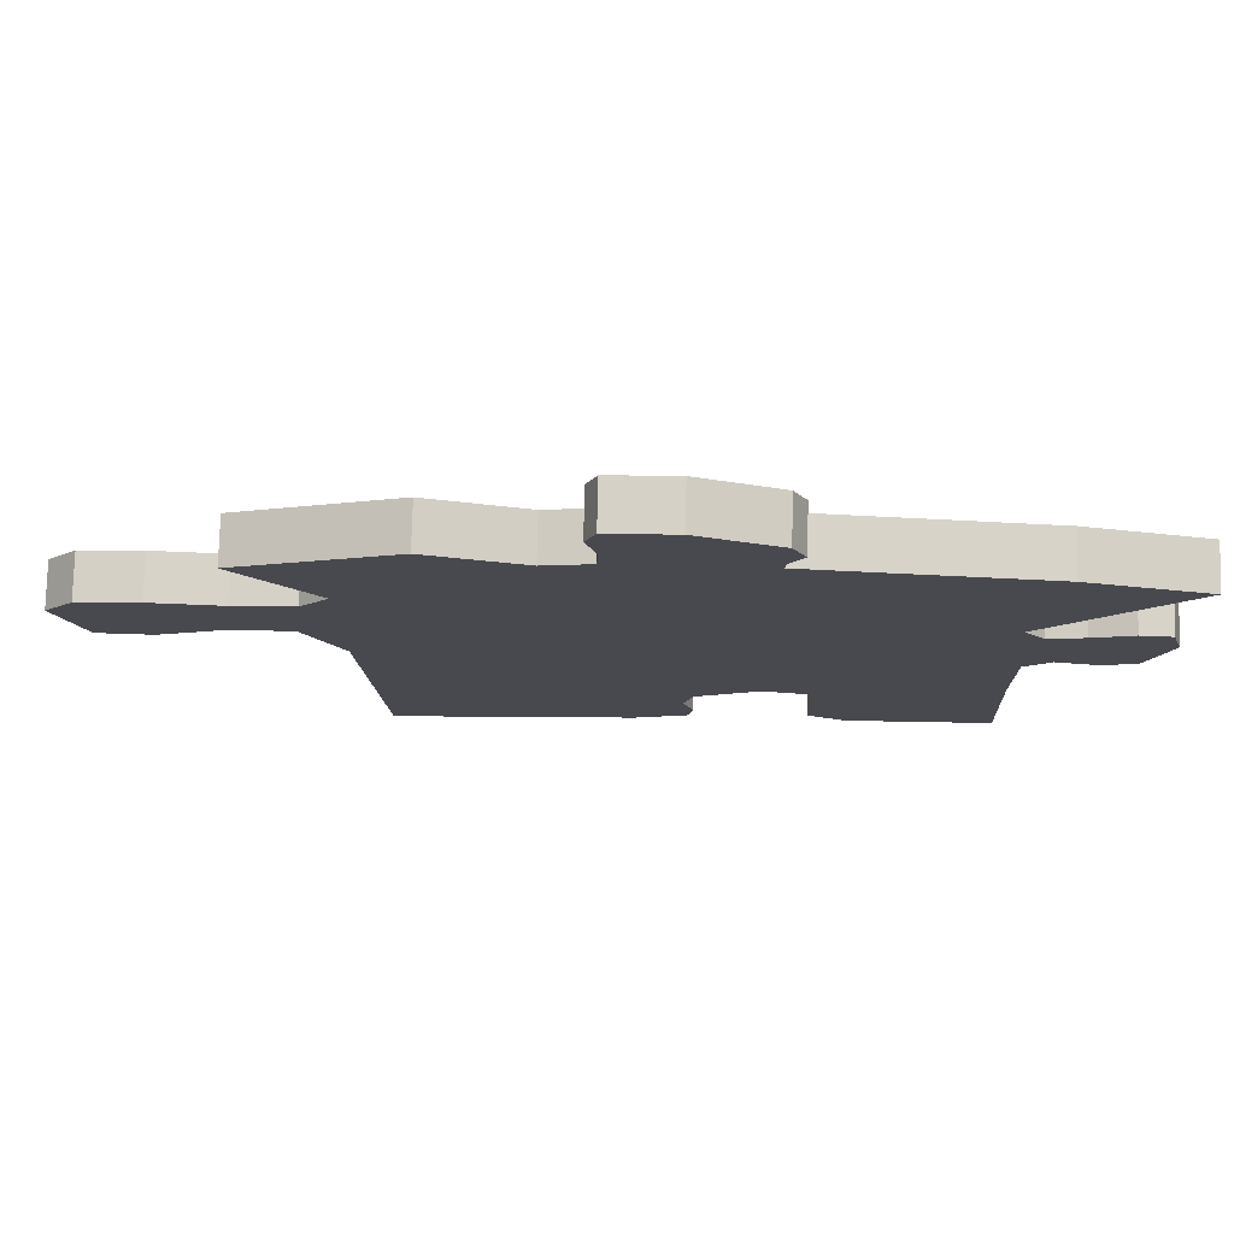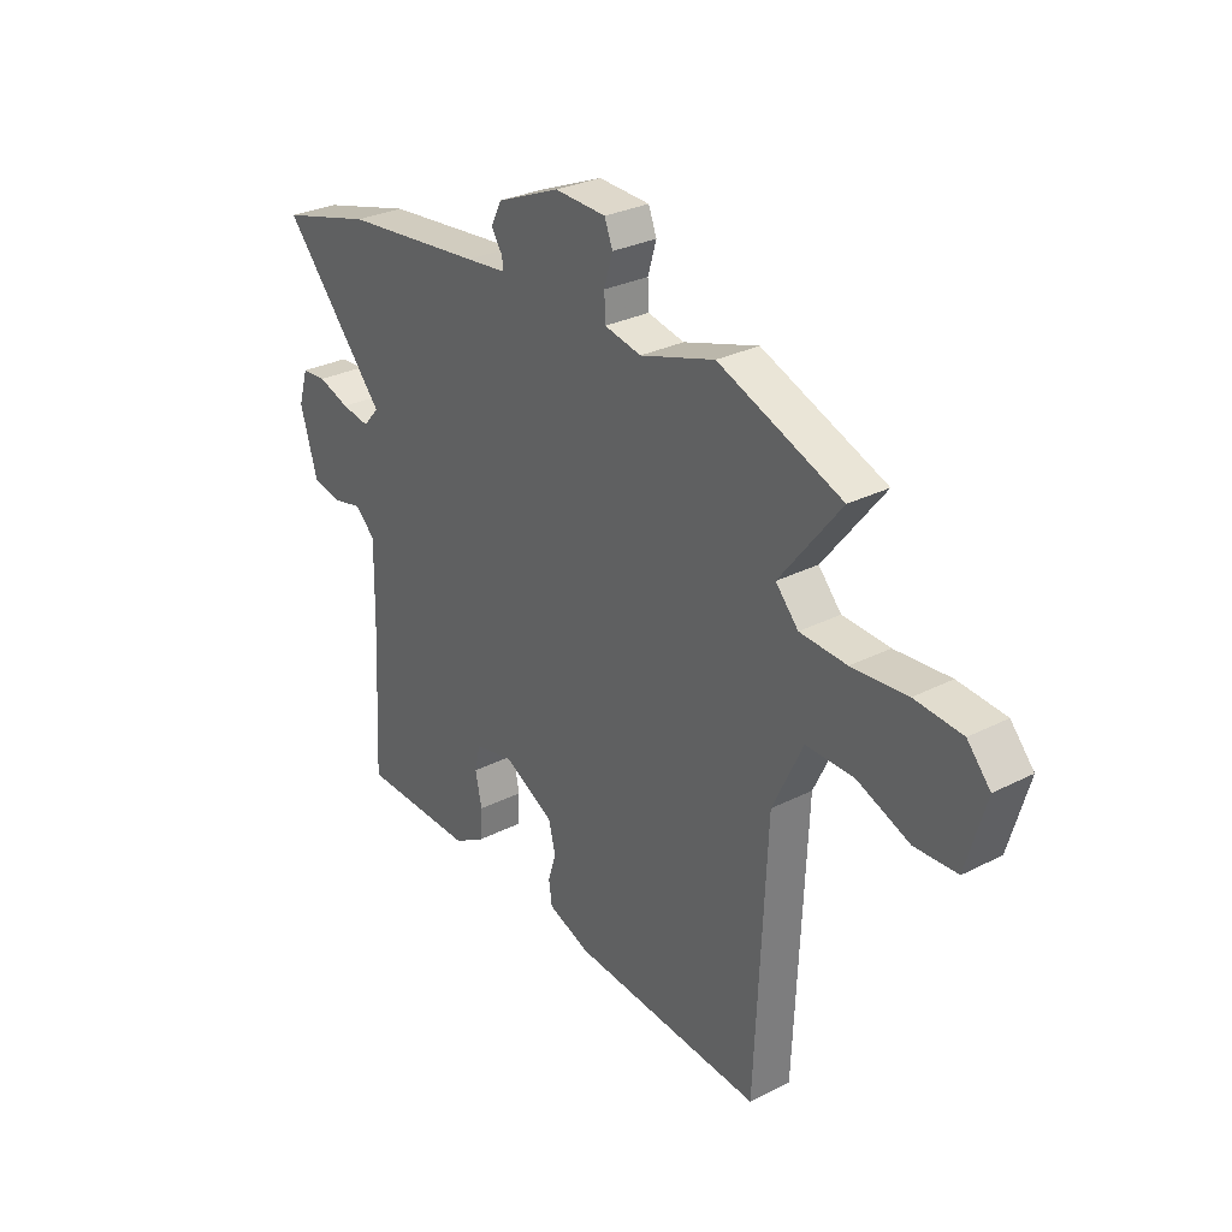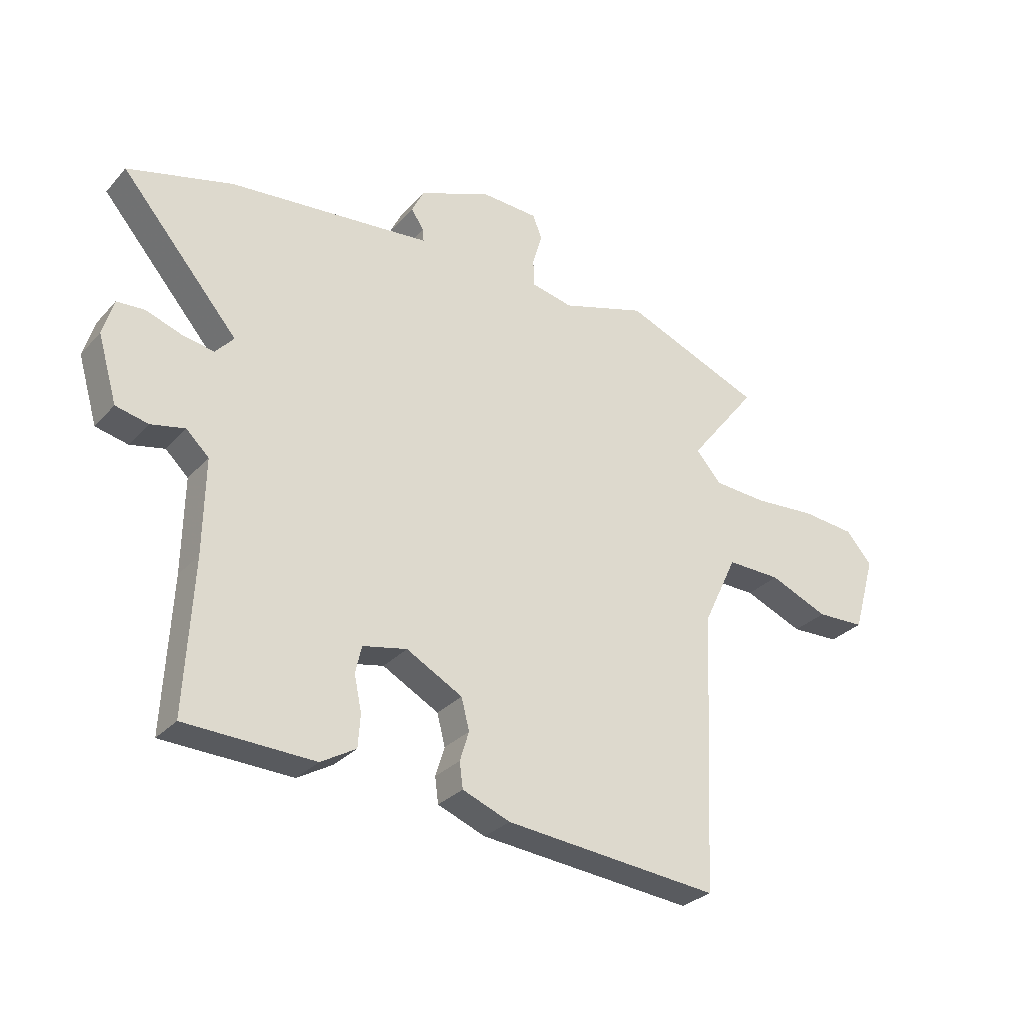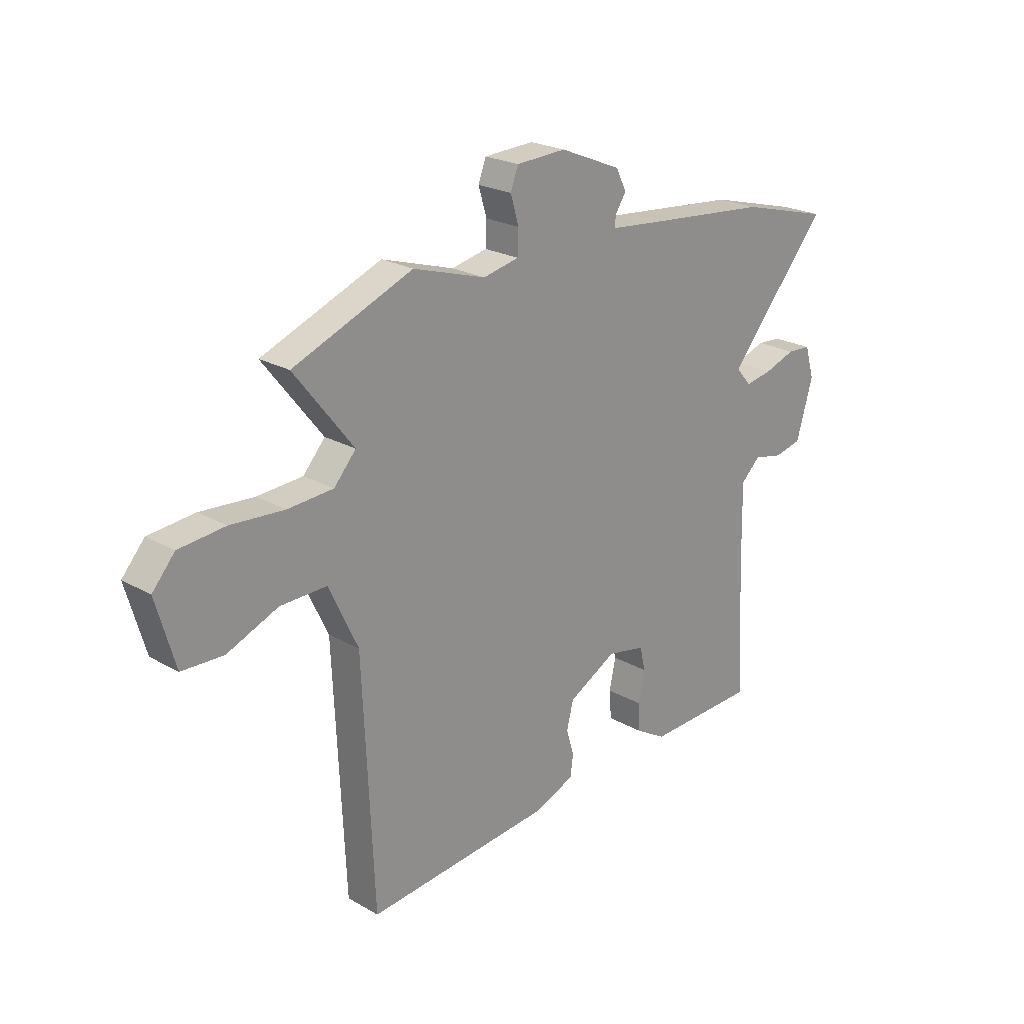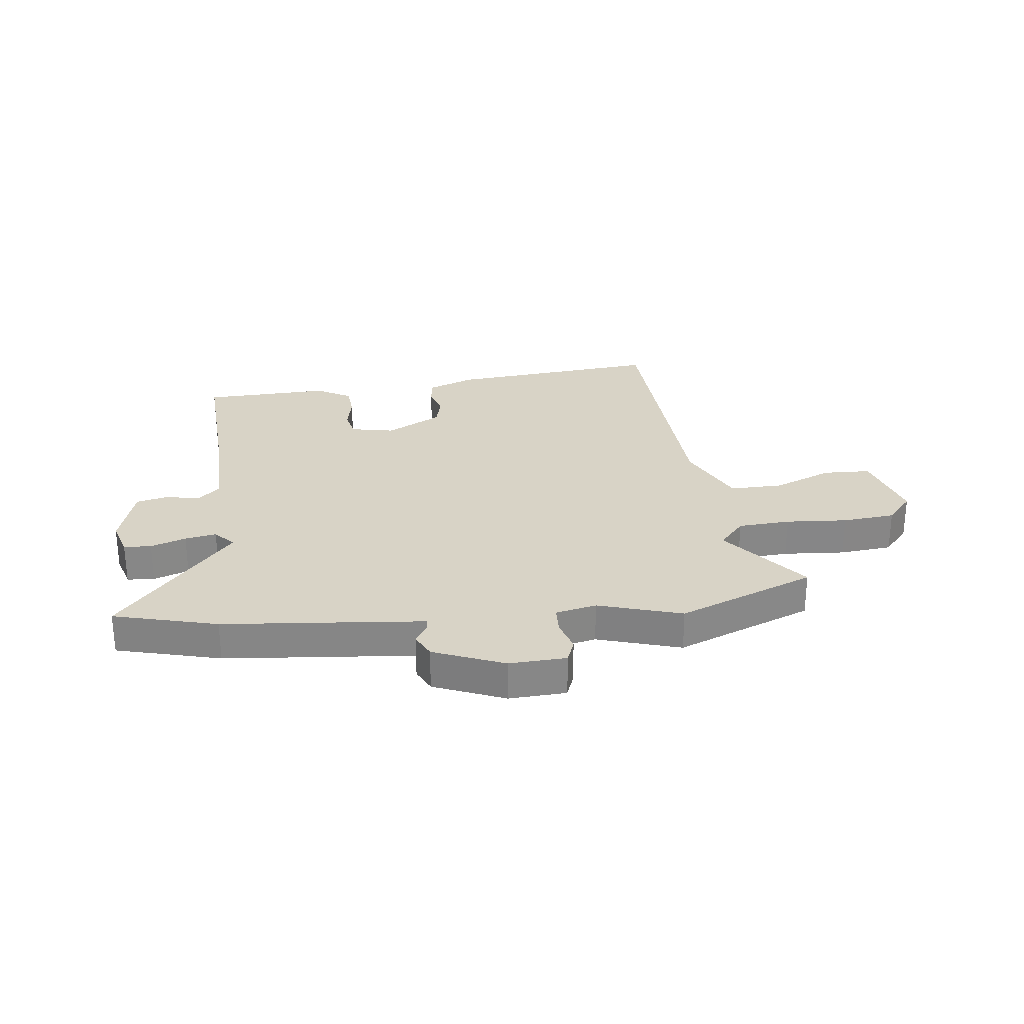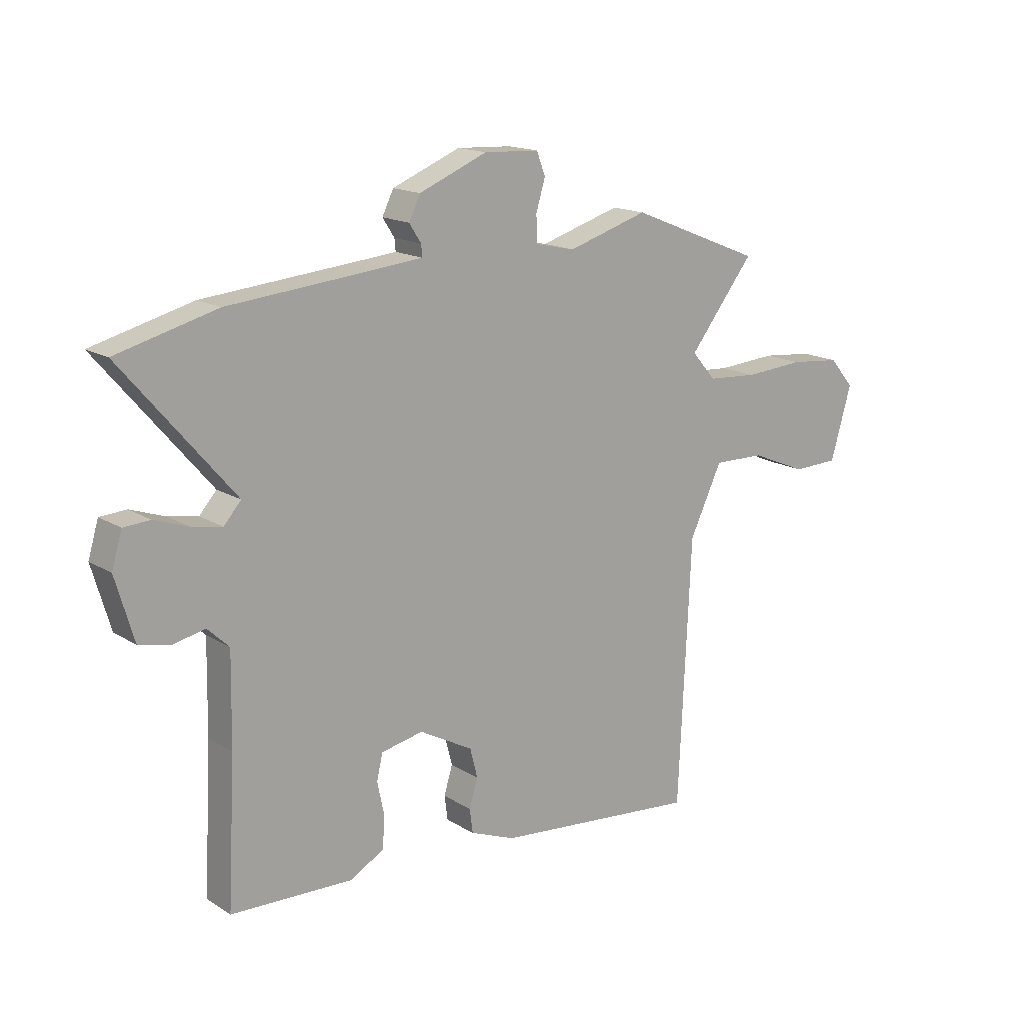
<metadata>
{"format":"obj","ext":"obj","renderer":"f3d","projection":"perspective","resolution":1024,"background":"white","views":[{"elev":77.4,"azim":-178.6,"up":"+Z"},{"elev":29.0,"azim":52.7,"up":"+Z"},{"elev":-29.7,"azim":-33.5,"up":"+Z"},{"elev":22.8,"azim":134.3,"up":"+Z"},{"elev":28.0,"azim":-6.9,"up":"+Y"},{"elev":16.0,"azim":-38.4,"up":"+Z"}]}
</metadata>
<code>
v 0.33 0.07 0.568
v 0.575 0.07 0.47
v 0.454 0.07 0.316
v 0.499 0.07 0.265
v 0.592 0.07 0.259
v 0.702 0.07 0.267
v 0.796 0.07 0.258
v 0.842 0.07 0.205
v 0.803 0.07 0.07
v 0.718 0.07 0.067
v 0.614 0.07 0.11
v 0.519 0.07 0.112
v 0.459 0.07 -0.014
v 0.436 0.07 -0.507
v 0.057 0.07 -0.471
v -0.027 0.07 -0.438
v -0.033 0.07 -0.393
v -0.017 0.07 -0.341
v -0.031 0.07 -0.286
v -0.13 0.07 -0.232
v -0.208 0.07 -0.248
v -0.219 0.07 -0.296
v -0.206 0.07 -0.358
v -0.21 0.07 -0.416
v -0.272 0.07 -0.452
v -0.499 0.07 -0.444
v -0.485 0.07 -0.177
v -0.482 0.07 -0.01
v -0.522 0.07 0.028
v -0.582 0.07 0.015
v -0.639 0.07 0.028
v -0.673 0.07 0.144
v -0.654 0.07 0.208
v -0.605 0.07 0.211
v -0.542 0.07 0.189
v -0.486 0.07 0.179
v -0.454 0.07 0.215
v -0.661 0.07 0.457
v -0.476 0.07 0.506
v -0.199 0.07 0.532
v -0.118 0.07 0.54
v -0.12 0.07 0.562
v -0.142 0.07 0.596
v -0.121 0.07 0.639
v 0.005 0.07 0.691
v 0.107 0.07 0.686
v 0.123 0.07 0.644
v 0.106 0.07 0.587
v 0.108 0.07 0.538
v 0.181 0.07 0.522
v 0.33 0 0.568
v 0.575 0 0.47
v 0.454 0 0.316
v 0.499 0 0.265
v 0.592 0 0.259
v 0.702 0 0.267
v 0.796 0 0.258
v 0.842 0 0.205
v 0.803 0 0.07
v 0.718 0 0.067
v 0.614 0 0.11
v 0.519 0 0.112
v 0.459 0 -0.014
v 0.436 0 -0.507
v 0.057 0 -0.471
v -0.027 0 -0.438
v -0.033 0 -0.393
v -0.017 0 -0.341
v -0.031 0 -0.286
v -0.13 0 -0.232
v -0.208 0 -0.248
v -0.219 0 -0.296
v -0.206 0 -0.358
v -0.21 0 -0.416
v -0.272 0 -0.452
v -0.499 0 -0.444
v -0.485 0 -0.177
v -0.482 0 -0.01
v -0.522 0 0.028
v -0.582 0 0.015
v -0.639 0 0.028
v -0.673 0 0.144
v -0.654 0 0.208
v -0.605 0 0.211
v -0.542 0 0.189
v -0.486 0 0.179
v -0.454 0 0.215
v -0.661 0 0.457
v -0.476 0 0.506
v -0.199 0 0.532
v -0.118 0 0.54
v -0.12 0 0.562
v -0.142 0 0.596
v -0.121 0 0.639
v 0.005 0 0.691
v 0.107 0 0.686
v 0.123 0 0.644
v 0.106 0 0.587
v 0.108 0 0.538
v 0.181 0 0.522
f 45 46 47 48
f 45 48 49
f 42 43 44 45
f 41 42 45 49
f 40 41 49 50
f 37 38 39 40
f 32 33 34 35
f 32 35 36
f 29 30 31 32
f 29 32 36
f 28 29 36 37
f 24 25 26 27
f 22 23 24 27
f 21 22 27 28
f 20 21 28 37
f 15 16 17 18
f 13 14 15 18
f 12 13 18 19
f 8 9 10 11
f 8 11 12
f 5 6 7 8
f 4 5 8 12
f 3 4 12 19
f 50 1 2 3
f 20 37 40 50
f 3 19 20 50
f 98 97 96 95
f 99 98 95
f 95 94 93 92
f 99 95 92 91
f 100 99 91 90
f 90 89 88 87
f 85 84 83 82
f 86 85 82
f 82 81 80 79
f 86 82 79
f 87 86 79 78
f 77 76 75 74
f 77 74 73 72
f 78 77 72 71
f 87 78 71 70
f 68 67 66 65
f 68 65 64 63
f 69 68 63 62
f 61 60 59 58
f 62 61 58
f 58 57 56 55
f 62 58 55 54
f 69 62 54 53
f 53 52 51 100
f 100 90 87 70
f 100 70 69 53
f 1 51 52 2
f 2 52 53 3
f 3 53 54 4
f 4 54 55 5
f 5 55 56 6
f 6 56 57 7
f 7 57 58 8
f 8 58 59 9
f 9 59 60 10
f 10 60 61 11
f 11 61 62 12
f 12 62 63 13
f 13 63 64 14
f 14 64 65 15
f 15 65 66 16
f 16 66 67 17
f 17 67 68 18
f 18 68 69 19
f 19 69 70 20
f 20 70 71 21
f 21 71 72 22
f 22 72 73 23
f 23 73 74 24
f 24 74 75 25
f 25 75 76 26
f 26 76 77 27
f 27 77 78 28
f 28 78 79 29
f 29 79 80 30
f 30 80 81 31
f 31 81 82 32
f 32 82 83 33
f 33 83 84 34
f 34 84 85 35
f 35 85 86 36
f 36 86 87 37
f 37 87 88 38
f 38 88 89 39
f 39 89 90 40
f 40 90 91 41
f 41 91 92 42
f 42 92 93 43
f 43 93 94 44
f 44 94 95 45
f 45 95 96 46
f 46 96 97 47
f 47 97 98 48
f 48 98 99 49
f 49 99 100 50
f 50 100 51 1

</code>
